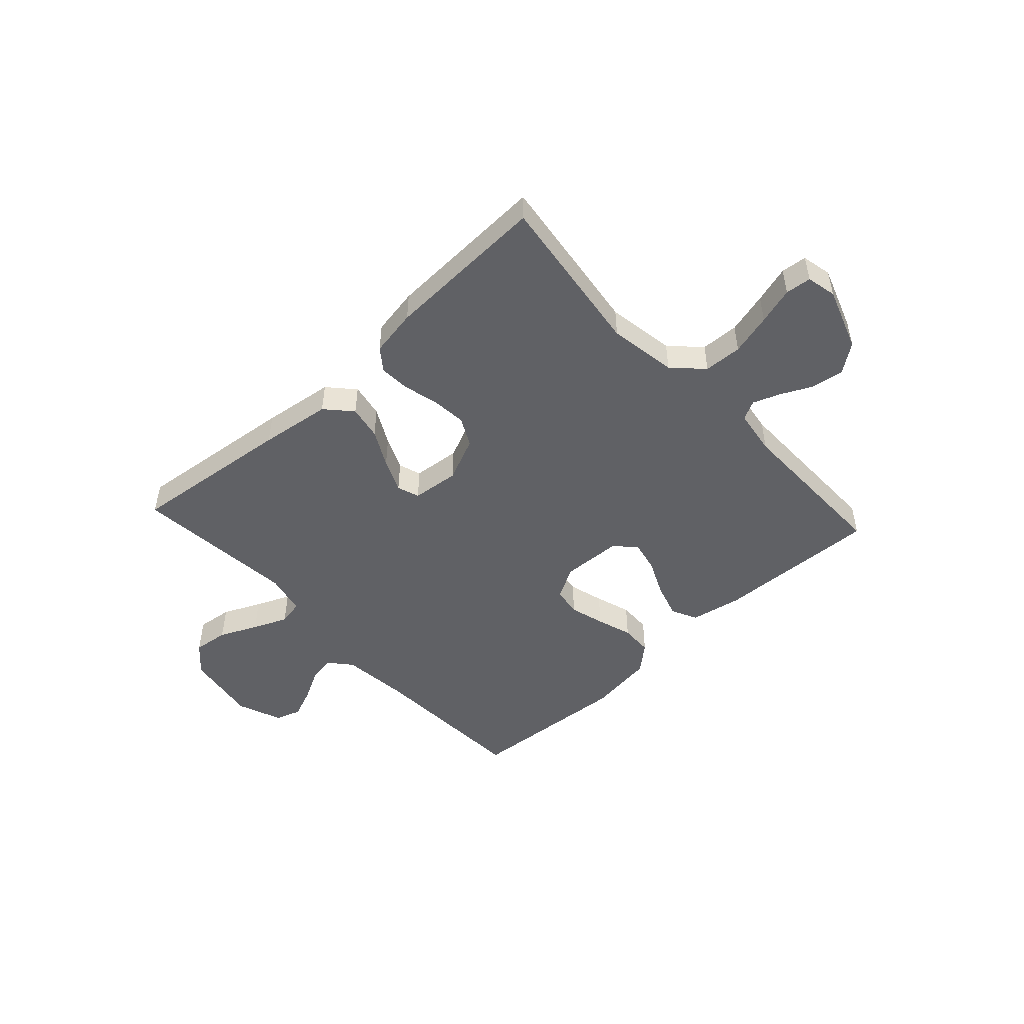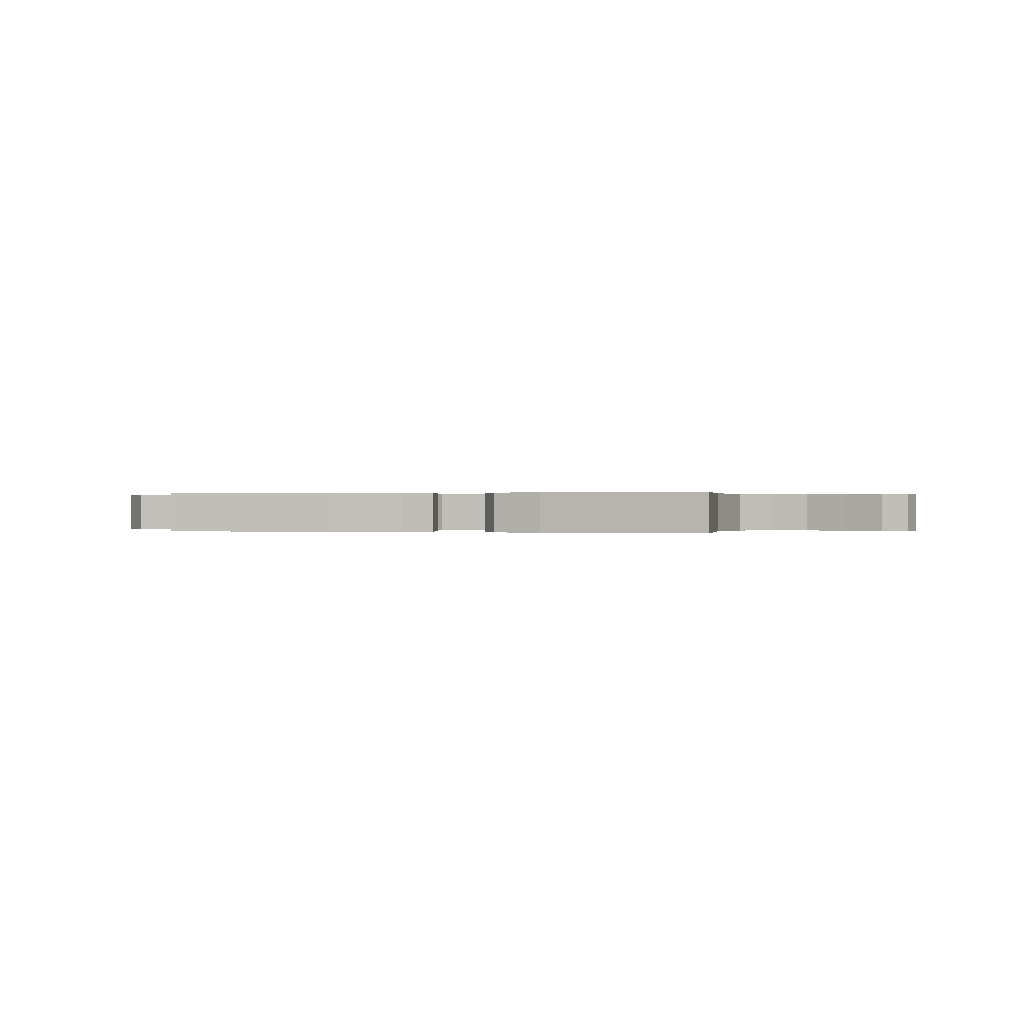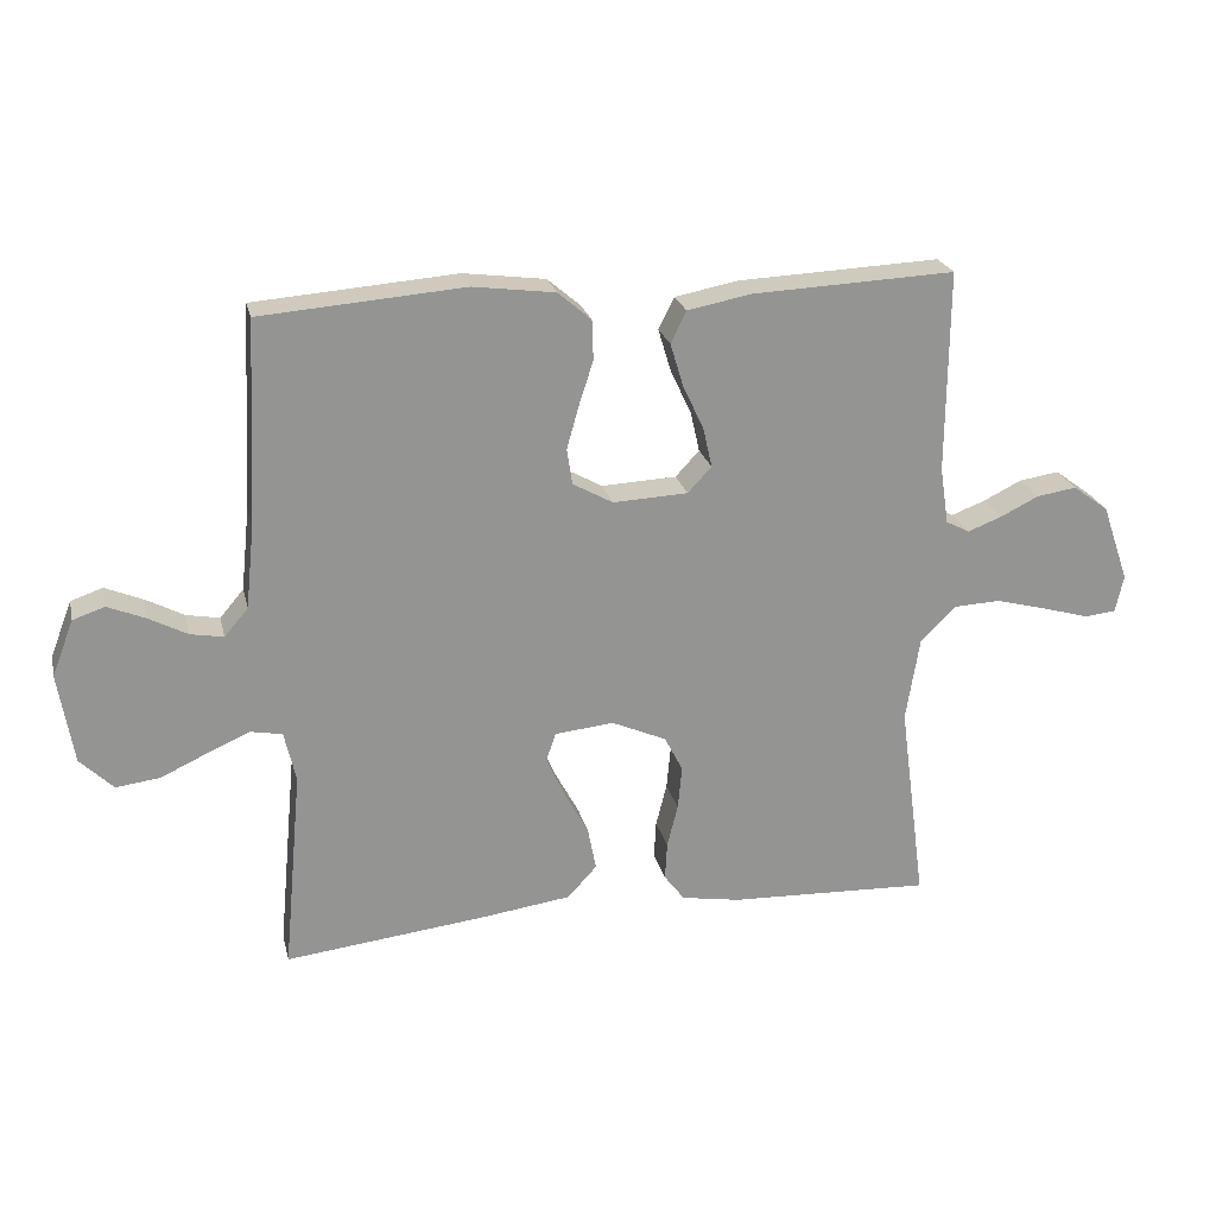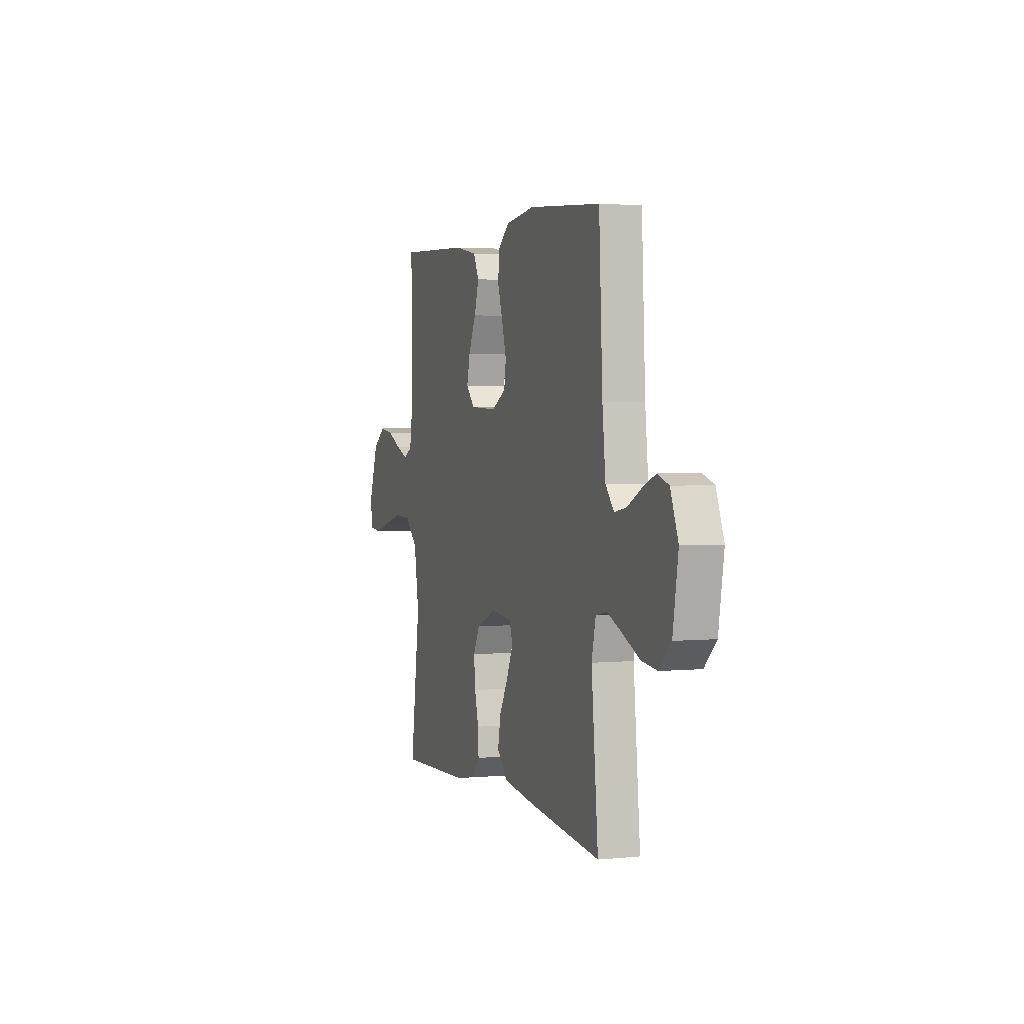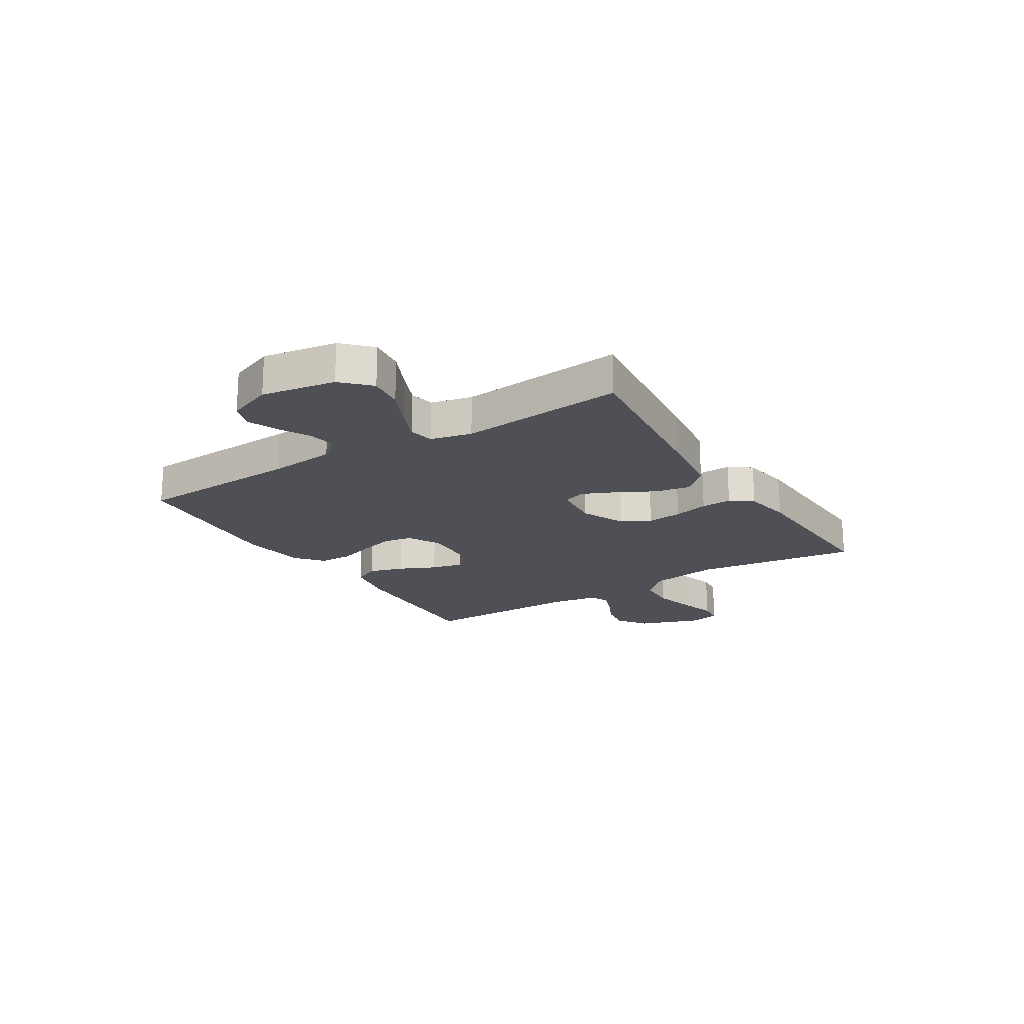
<metadata>
{"format":"obj","ext":"obj","renderer":"f3d","projection":"perspective","resolution":1024,"background":"white","views":[{"elev":-49.1,"azim":-137.3,"up":"+Y"},{"elev":0.1,"azim":-163.4,"up":"+Y"},{"elev":23.2,"azim":167.0,"up":"+Z"},{"elev":2.6,"azim":70.8,"up":"+Z"},{"elev":-19.4,"azim":122.0,"up":"+Y"}]}
</metadata>
<code>
v -0.5 0.07 0.5
v -0.2 0.07 0.487
v -0.106 0.07 0.469
v -0.083 0.07 0.422
v -0.102 0.07 0.359
v -0.133 0.07 0.292
v -0.146 0.07 0.234
v -0.111 0.07 0.196
v 0 0.07 0.191
v 0.059 0.07 0.224
v 0.067 0.07 0.277
v 0.049 0.07 0.341
v 0.028 0.07 0.406
v 0.03 0.07 0.465
v 0.079 0.07 0.507
v 0.2 0.07 0.523
v 0.5 0.07 0.5
v 0.515 0.07 0.2
v 0.528 0.07 0.077
v 0.563 0.07 0.036
v 0.612 0.07 0.045
v 0.669 0.07 0.075
v 0.724 0.07 0.098
v 0.771 0.07 0.082
v 0.803 0.07 0
v 0.781 0.07 -0.135
v 0.732 0.07 -0.183
v 0.667 0.07 -0.175
v 0.598 0.07 -0.143
v 0.535 0.07 -0.116
v 0.489 0.07 -0.125
v 0.472 0.07 -0.2
v 0.5 0.07 -0.5
v 0.2 0.07 -0.466
v 0.069 0.07 -0.448
v 0.026 0.07 -0.401
v 0.038 0.07 -0.338
v 0.074 0.07 -0.271
v 0.101 0.07 -0.21
v 0.087 0.07 -0.169
v 0 0.07 -0.16
v -0.081 0.07 -0.196
v -0.108 0.07 -0.249
v -0.102 0.07 -0.313
v -0.086 0.07 -0.377
v -0.083 0.07 -0.433
v -0.113 0.07 -0.473
v -0.2 0.07 -0.488
v -0.5 0.07 -0.5
v -0.46 0.07 -0.2
v -0.48 0.07 -0.075
v -0.532 0.07 -0.023
v -0.602 0.07 -0.02
v -0.678 0.07 -0.04
v -0.746 0.07 -0.06
v -0.793 0.07 -0.055
v -0.805 0.07 0
v -0.765 0.07 0.115
v -0.712 0.07 0.154
v -0.653 0.07 0.145
v -0.596 0.07 0.117
v -0.546 0.07 0.098
v -0.511 0.07 0.116
v -0.498 0.07 0.2
v -0.5 0 0.5
v -0.2 0 0.487
v -0.106 0 0.469
v -0.083 0 0.422
v -0.102 0 0.359
v -0.133 0 0.292
v -0.146 0 0.234
v -0.111 0 0.196
v 0 0 0.191
v 0.059 0 0.224
v 0.067 0 0.277
v 0.049 0 0.341
v 0.028 0 0.406
v 0.03 0 0.465
v 0.079 0 0.507
v 0.2 0 0.523
v 0.5 0 0.5
v 0.515 0 0.2
v 0.528 0 0.077
v 0.563 0 0.036
v 0.612 0 0.045
v 0.669 0 0.075
v 0.724 0 0.098
v 0.771 0 0.082
v 0.803 0 0
v 0.781 0 -0.135
v 0.732 0 -0.183
v 0.667 0 -0.175
v 0.598 0 -0.143
v 0.535 0 -0.116
v 0.489 0 -0.125
v 0.472 0 -0.2
v 0.5 0 -0.5
v 0.2 0 -0.466
v 0.069 0 -0.448
v 0.026 0 -0.401
v 0.038 0 -0.338
v 0.074 0 -0.271
v 0.101 0 -0.21
v 0.087 0 -0.169
v 0 0 -0.16
v -0.081 0 -0.196
v -0.108 0 -0.249
v -0.102 0 -0.313
v -0.086 0 -0.377
v -0.083 0 -0.433
v -0.113 0 -0.473
v -0.2 0 -0.488
v -0.5 0 -0.5
v -0.46 0 -0.2
v -0.48 0 -0.075
v -0.532 0 -0.023
v -0.602 0 -0.02
v -0.678 0 -0.04
v -0.746 0 -0.06
v -0.793 0 -0.055
v -0.805 0 0
v -0.765 0 0.115
v -0.712 0 0.154
v -0.653 0 0.145
v -0.596 0 0.117
v -0.546 0 0.098
v -0.511 0 0.116
v -0.498 0 0.2
f 59 60 61
f 58 59 61
f 57 58 61
f 56 57 61
f 55 56 61
f 54 55 61
f 53 54 61 62
f 52 53 62 63
f 48 49 50
f 47 48 50
f 46 47 50
f 45 46 50
f 44 45 50
f 43 44 50 51
f 52 63 64
f 51 52 64
f 43 51 64
f 42 43 64
f 36 37 38
f 35 36 38
f 34 35 38
f 33 34 38
f 32 33 38
f 31 32 38 39
f 27 28 29
f 26 27 29
f 25 26 29
f 24 25 29
f 23 24 29
f 22 23 29
f 21 22 29
f 20 21 29 30
f 19 20 30 31
f 16 17 18
f 15 16 18
f 14 15 18
f 13 14 18
f 12 13 18
f 18 19 31
f 12 18 31
f 11 12 31
f 4 5 6
f 3 4 6
f 2 3 6
f 1 2 6
f 64 1 6
f 64 6 7
f 64 7 8
f 42 64 8
f 41 42 8
f 40 41 8 9
f 31 39 40
f 11 31 40
f 10 11 40
f 9 10 40
f 125 124 123
f 125 123 122
f 125 122 121
f 125 121 120
f 125 120 119
f 125 119 118
f 126 125 118 117
f 127 126 117 116
f 114 113 112
f 114 112 111
f 114 111 110
f 114 110 109
f 114 109 108
f 115 114 108 107
f 128 127 116
f 128 116 115
f 128 115 107
f 128 107 106
f 102 101 100
f 102 100 99
f 102 99 98
f 102 98 97
f 102 97 96
f 103 102 96 95
f 93 92 91
f 93 91 90
f 93 90 89
f 93 89 88
f 93 88 87
f 93 87 86
f 93 86 85
f 94 93 85 84
f 95 94 84 83
f 82 81 80
f 82 80 79
f 82 79 78
f 82 78 77
f 82 77 76
f 95 83 82
f 95 82 76
f 95 76 75
f 70 69 68
f 70 68 67
f 70 67 66
f 70 66 65
f 70 65 128
f 71 70 128
f 72 71 128
f 72 128 106
f 72 106 105
f 73 72 105 104
f 104 103 95
f 104 95 75
f 104 75 74
f 104 74 73
f 1 65 66 2
f 2 66 67 3
f 3 67 68 4
f 4 68 69 5
f 5 69 70 6
f 6 70 71 7
f 7 71 72 8
f 8 72 73 9
f 9 73 74 10
f 10 74 75 11
f 11 75 76 12
f 12 76 77 13
f 13 77 78 14
f 14 78 79 15
f 15 79 80 16
f 16 80 81 17
f 17 81 82 18
f 18 82 83 19
f 19 83 84 20
f 20 84 85 21
f 21 85 86 22
f 22 86 87 23
f 23 87 88 24
f 24 88 89 25
f 25 89 90 26
f 26 90 91 27
f 27 91 92 28
f 28 92 93 29
f 29 93 94 30
f 30 94 95 31
f 31 95 96 32
f 32 96 97 33
f 33 97 98 34
f 34 98 99 35
f 35 99 100 36
f 36 100 101 37
f 37 101 102 38
f 38 102 103 39
f 39 103 104 40
f 40 104 105 41
f 41 105 106 42
f 42 106 107 43
f 43 107 108 44
f 44 108 109 45
f 45 109 110 46
f 46 110 111 47
f 47 111 112 48
f 48 112 113 49
f 49 113 114 50
f 50 114 115 51
f 51 115 116 52
f 52 116 117 53
f 53 117 118 54
f 54 118 119 55
f 55 119 120 56
f 56 120 121 57
f 57 121 122 58
f 58 122 123 59
f 59 123 124 60
f 60 124 125 61
f 61 125 126 62
f 62 126 127 63
f 63 127 128 64
f 64 128 65 1

</code>
